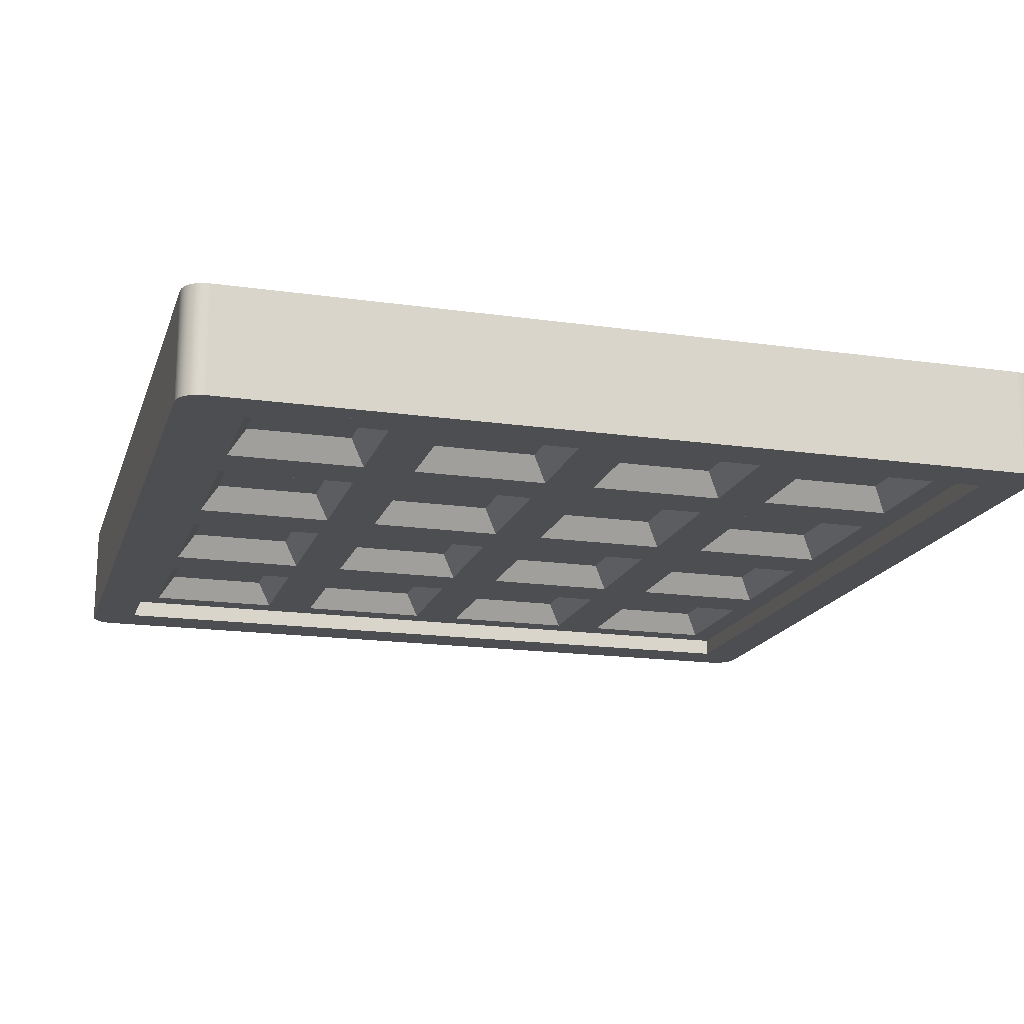
<metadata>
{"format":"obj","ext":"obj","renderer":"f3d","projection":"perspective","resolution":1024,"background":"white","views":[{"elev":-17.2,"azim":-105.9,"up":"+Y"}]}
</metadata>
<code>
g waffle
v 0.009756 0.006675 -0.009756
v 0.01596 0.01558 -0.01596
v 0.009756 0.006675 -0.06144
v 0.01596 0.01558 -0.05524
v 0.1557 0 0.159
v 0.1547 0 0.1595
v 0.1557 0.04005 0.159
v 0.1547 0.04005 0.1595
v -0.009756 0.006675 -0.06144
v -0.06144 0.006675 -0.06144
v -0.01596 0.01558 -0.05524
v -0.05524 0.01558 -0.05524
v 0.1536 0 0.1599
v 0.1525 0 0.1601
v 0.1536 0.04005 0.1599
v 0.1525 0.04005 0.1601
v 0.1513 0 0.1602
v 0.1513 0.04005 0.1602
v -0.009756 0.006675 0.009756
v -0.06144 0.006675 0.009756
v -0.01596 0.01558 0.01596
v -0.05524 0.01558 0.01596
v 0.1326 0.006675 -0.009756
v 0.1326 0.006675 -0.06144
v 0.1264 0.01558 -0.01596
v 0.1264 0.01558 -0.05524
v 0.1513 5.02e-18 -0.1602
v 0.1513 0.04005 -0.1602
v -0.1513 1.882e-17 -0.1602
v -0.1513 0.04005 -0.1602
v -0.1602 0.04005 0.1513
v -0.1602 1.255e-17 0.1513
v -0.1602 0.04005 -0.1513
v -0.1602 1.882e-17 -0.1513
v -0.1424 0.04005 0.1424
v -0.1424 0.04005 -0.1424
v -0.1424 0.03338 0.1424
v -0.1424 0.03338 -0.1424
v -0.06144 0.006675 -0.009756
v -0.009756 0.006675 -0.009756
v -0.05524 0.01558 -0.01596
v -0.01596 0.01558 -0.01596
v 0.1576 0 0.1576
v 0.1576 0.04005 0.1576
v 0.1584 0 0.1567
v 0.1584 0.04005 0.1567
v -0.05524 0.02448 0.1264
v -0.01596 0.02448 0.1264
v -0.06144 0.03338 0.1326
v -0.009756 0.03338 0.1326
v -0.06144 0.03338 0.08096
v -0.05524 0.02448 0.08716
v 0.1424 0 0.1424
v 0.1424 0.006675 0.1424
v -0.1424 1.255e-17 0.1424
v -0.1424 0.006675 0.1424
v -0.1513 1.255e-17 0.1602
v -0.1513 0.04005 0.1602
v 0.159 0 0.1557
v 0.159 0.04005 0.1557
v 0.06144 0.006675 -0.009756
v 0.06144 0.006675 -0.06144
v 0.05524 0.01558 -0.01596
v 0.05524 0.01558 -0.05524
v 0.08716 0.01558 -0.1264
v 0.08716 0.01558 -0.08716
v 0.1264 0.01558 -0.1264
v 0.1264 0.01558 -0.08716
v 0.1602 0 0.1513
v 0.1602 0.04005 0.1513
v 0.1602 5.02e-18 -0.1513
v 0.1602 0.04005 -0.1513
v 0.1567 0 0.1584
v 0.1567 0.04005 0.1584
v -0.01596 0.02448 0.08716
v 0.1424 0.006675 -0.1424
v 0.1424 5.02e-18 -0.1424
v 0.1595 0 0.1547
v 0.1595 0.04005 0.1547
v 0.1326 0.006675 -0.1326
v 0.08096 0.006675 -0.1326
v 0.08716 0.01558 -0.05524
v 0.08716 0.01558 -0.01596
v 0.009756 0.006675 0.1326
v 0.06144 0.006675 0.1326
v 0.01596 0.01558 0.1264
v 0.05524 0.01558 0.1264
v 0.06144 0.006675 0.08096
v 0.009756 0.006675 0.08096
v 0.05524 0.01558 0.08716
v 0.01596 0.01558 0.08716
v -0.009756 0.03338 0.08096
v 0.1424 0.04005 0.1424
v 0.1424 0.04005 -0.1424
v -0.1525 0.04005 -0.1601
v -0.1525 0.04005 0.1601
v -0.1536 0.04005 -0.1599
v -0.1536 0.04005 0.1599
v -0.1547 0.04005 -0.1595
v -0.1547 0.04005 0.1595
v -0.1557 0.04005 -0.159
v -0.1557 0.04005 0.159
v -0.1567 0.04005 -0.1584
v -0.1567 0.04005 0.1584
v -0.1576 0.04005 -0.1576
v -0.1576 0.04005 0.1576
v -0.1584 0.04005 -0.1567
v -0.1584 0.04005 0.1567
v -0.159 0.04005 -0.1557
v -0.159 0.04005 0.1557
v -0.1595 0.04005 -0.1547
v -0.1595 0.04005 0.1547
v -0.1599 0.04005 -0.1536
v -0.1599 0.04005 0.1536
v -0.1601 0.04005 -0.1525
v -0.1601 0.04005 0.1525
v 0.1525 0.04005 -0.1601
v 0.1536 0.04005 -0.1599
v 0.1547 0.04005 -0.1595
v 0.1557 0.04005 -0.159
v 0.1567 0.04005 -0.1584
v 0.1576 0.04005 -0.1576
v 0.1584 0.04005 -0.1567
v 0.159 0.04005 -0.1557
v 0.1595 0.04005 -0.1547
v 0.1599 0.04005 -0.1536
v 0.1599 0.04005 0.1536
v 0.1601 0.04005 0.1525
v 0.1601 0.04005 -0.1525
v 0.1599 0 0.1536
v 0.1601 0 0.1525
v 0.009756 0.006675 0.06144
v 0.01596 0.01558 0.05524
v 0.009756 0.006675 0.009756
v 0.01596 0.01558 0.01596
v 0.08716 0.02448 -0.08716
v 0.08716 0.02448 -0.1264
v 0.1264 0.02448 -0.08716
v 0.1264 0.02448 -0.1264
v 0.1601 5.02e-18 -0.1525
v 0.08096 0.006675 -0.08096
v 0.1599 5.02e-18 -0.1536
v 0.1595 5.02e-18 -0.1547
v 0.08096 0.006675 -0.06144
v -0.1584 1.255e-17 0.1567
v -0.159 1.255e-17 0.1557
v 0.009756 0.03338 -0.009756
v 0.009756 0.03338 -0.06144
v 0.01596 0.02448 -0.01596
v 0.01596 0.02448 -0.05524
v -0.1557 1.255e-17 0.159
v -0.1567 1.255e-17 0.1584
v -0.1536 1.255e-17 0.1599
v -0.1547 1.255e-17 0.1595
v -0.1584 1.882e-17 -0.1567
v -0.1576 1.882e-17 -0.1576
v -0.1525 1.882e-17 -0.1601
v -0.1601 1.882e-17 -0.1525
v -0.1557 1.882e-17 -0.159
v -0.1547 1.882e-17 -0.1595
v -0.159 1.882e-17 -0.1557
v 0.009756 0.03338 -0.08096
v 0.009756 0.03338 -0.1326
v 0.01596 0.02448 -0.08716
v 0.01596 0.02448 -0.1264
v 0.06144 0.03338 -0.009756
v 0.05524 0.02448 -0.01596
v 0.06144 0.03338 -0.06144
v 0.05524 0.02448 -0.05524
v 0.05524 0.02448 -0.1264
v 0.06144 0.03338 -0.1326
v -0.1601 1.255e-17 0.1525
v -0.1599 1.882e-17 -0.1536
v -0.1599 1.255e-17 0.1536
v -0.1595 1.882e-17 -0.1547
v -0.1595 1.255e-17 0.1547
v -0.1576 1.255e-17 0.1576
v -0.1567 1.882e-17 -0.1584
v -0.1536 1.882e-17 -0.1599
v -0.1525 1.255e-17 0.1601
v -0.1424 1.882e-17 -0.1424
v 0.1525 5.02e-18 -0.1601
v 0.1536 5.02e-18 -0.1599
v 0.1547 5.02e-18 -0.1595
v 0.1557 5.02e-18 -0.159
v 0.1567 5.02e-18 -0.1584
v 0.1576 5.02e-18 -0.1576
v 0.1584 5.02e-18 -0.1567
v 0.159 5.02e-18 -0.1557
v 0.05524 0.02448 -0.08716
v 0.06144 0.03338 -0.08096
v 0.009756 0.03338 0.06144
v 0.009756 0.03338 0.009756
v 0.01596 0.02448 0.05524
v 0.01596 0.02448 0.01596
v -0.1326 0.03338 -0.08096
v -0.1326 0.03338 -0.1326
v -0.1264 0.02448 -0.08716
v -0.1264 0.02448 -0.1264
v 0.1326 0.03338 -0.08096
v 0.1326 0.03338 -0.1326
v 0.08096 0.006675 0.06144
v 0.1326 0.006675 0.06144
v 0.08716 0.01558 0.05524
v 0.1264 0.01558 0.05524
v 0.06144 0.006675 -0.1326
v 0.009756 0.006675 -0.1326
v 0.05524 0.01558 -0.1264
v 0.01596 0.01558 -0.1264
v -0.1264 0.01558 -0.05524
v -0.1264 0.01558 -0.01596
v -0.08716 0.01558 -0.05524
v -0.08716 0.01558 -0.01596
v -0.1264 0.02448 -0.01596
v -0.1264 0.02448 -0.05524
v -0.08716 0.02448 -0.01596
v -0.08716 0.02448 -0.05524
v 0.08096 0.03338 -0.08096
v -0.08096 0.006675 -0.1326
v -0.1326 0.006675 -0.1326
v -0.08716 0.01558 -0.1264
v -0.1264 0.01558 -0.1264
v 0.08096 0.006675 0.009756
v 0.08716 0.01558 0.01596
v -0.1326 0.03338 -0.009756
v -0.08096 0.03338 -0.009756
v -0.1424 0.006675 -0.1424
v 0.1264 0.01558 0.01596
v -0.1326 0.006675 -0.08096
v -0.08096 0.006675 -0.08096
v -0.1264 0.01558 -0.08716
v -0.08716 0.01558 -0.08716
v -0.06144 0.006675 0.06144
v -0.009756 0.006675 0.06144
v -0.05524 0.01558 0.05524
v -0.01596 0.01558 0.05524
v -0.05524 0.01558 0.08716
v -0.05524 0.01558 0.1264
v -0.01596 0.01558 0.08716
v -0.01596 0.01558 0.1264
v 0.06144 0.006675 -0.08096
v 0.05524 0.01558 -0.08716
v 0.009756 0.006675 -0.08096
v 0.01596 0.01558 -0.08716
v -0.08716 0.02448 -0.1264
v -0.08096 0.03338 -0.1326
v 0.1326 0.006675 -0.08096
v -0.009756 0.006675 0.1326
v -0.009756 0.006675 0.08096
v -0.06144 0.006675 0.1326
v -0.06144 0.006675 0.08096
v 0.1326 0.006675 0.009756
v -0.08716 0.02448 -0.08716
v -0.1326 0.03338 -0.06144
v -0.08096 0.03338 -0.08096
v 0.08096 0.03338 -0.1326
v -0.08096 0.006675 -0.06144
v -0.1326 0.006675 -0.06144
v -0.1326 0.006675 -0.009756
v -0.08096 0.03338 -0.06144
v 0.08096 0.006675 -0.009756
v -0.08096 0.006675 -0.009756
v -0.06144 0.006675 -0.1326
v -0.08096 0.006675 0.009756
v -0.08096 0.006675 0.06144
v -0.08096 0.006675 0.08096
v -0.08096 0.006675 0.1326
v -0.009756 0.006675 -0.1326
v -0.009756 0.006675 -0.08096
v -0.1326 0.006675 0.1326
v -0.1326 0.006675 0.009756
v -0.1326 0.006675 0.06144
v -0.1326 0.006675 0.08096
v -0.06144 0.006675 -0.08096
v 0.06144 0.006675 0.009756
v 0.06144 0.006675 0.06144
v 0.1326 0.006675 0.08096
v 0.1326 0.006675 0.1326
v 0.08096 0.006675 0.1326
v 0.08096 0.006675 0.08096
v -0.06144 0.03338 -0.009756
v -0.06144 0.03338 -0.06144
v -0.05524 0.02448 -0.01596
v -0.05524 0.02448 -0.05524
v 0.06144 0.03338 0.06144
v 0.05524 0.02448 0.05524
v 0.06144 0.03338 0.009756
v 0.05524 0.02448 0.01596
v 0.08096 0.03338 0.06144
v 0.08096 0.03338 0.009756
v 0.08716 0.02448 0.05524
v 0.08716 0.02448 0.01596
v 0.1326 0.03338 0.06144
v 0.1264 0.02448 0.05524
v 0.1326 0.03338 0.009756
v 0.1264 0.02448 0.01596
v -0.1264 0.02448 0.1264
v -0.08716 0.02448 0.1264
v -0.1326 0.03338 0.1326
v -0.08096 0.03338 0.1326
v 0.1264 0.02448 -0.05524
v 0.08716 0.02448 -0.05524
v 0.1326 0.03338 -0.06144
v 0.08096 0.03338 -0.06144
v -0.1326 0.03338 0.06144
v -0.1326 0.03338 0.009756
v -0.1264 0.02448 0.05524
v -0.1264 0.02448 0.01596
v -0.1264 0.01558 0.05524
v -0.1264 0.01558 0.01596
v 0.01596 0.02448 0.1264
v 0.05524 0.02448 0.1264
v 0.009756 0.03338 0.1326
v 0.06144 0.03338 0.1326
v -0.06144 0.03338 -0.08096
v -0.06144 0.03338 -0.1326
v -0.05524 0.02448 -0.08716
v -0.05524 0.02448 -0.1264
v -0.01596 0.02448 -0.08716
v -0.01596 0.02448 -0.1264
v 0.1424 0.03338 0.1424
v -0.08096 0.03338 0.08096
v -0.08096 0.03338 0.06144
v -0.08096 0.03338 0.009756
v -0.009756 0.03338 0.06144
v -0.009756 0.03338 0.009756
v -0.009756 0.03338 -0.009756
v -0.009756 0.03338 -0.06144
v -0.009756 0.03338 -0.08096
v -0.009756 0.03338 -0.1326
v 0.1424 0.03338 -0.1424
v -0.1326 0.03338 0.08096
v -0.06144 0.03338 0.06144
v -0.06144 0.03338 0.009756
v 0.08096 0.03338 0.1326
v 0.06144 0.03338 0.08096
v 0.1326 0.03338 0.1326
v 0.1326 0.03338 0.08096
v 0.1326 0.03338 -0.009756
v 0.08096 0.03338 0.08096
v 0.08096 0.03338 -0.009756
v 0.009756 0.03338 0.08096
v 0.1264 0.02448 -0.01596
v -0.01596 0.02448 -0.01596
v -0.01596 0.02448 -0.05524
v 0.1264 0.02448 0.1264
v 0.1264 0.02448 0.08716
v 0.08716 0.02448 0.1264
v 0.08716 0.02448 0.08716
v 0.08716 0.02448 -0.01596
v -0.05524 0.02448 0.05524
v -0.05524 0.02448 0.01596
v -0.01596 0.02448 0.05524
v -0.01596 0.02448 0.01596
v -0.1264 0.01558 0.1264
v -0.08716 0.01558 0.1264
v -0.08716 0.02448 0.05524
v -0.08716 0.02448 0.08716
v -0.1264 0.02448 0.08716
v 0.01596 0.02448 0.08716
v 0.05524 0.02448 0.08716
v -0.08716 0.01558 0.05524
v -0.08716 0.01558 0.01596
v -0.1264 0.01558 0.08716
v -0.08716 0.01558 0.08716
v 0.05524 0.01558 0.05524
v 0.1264 0.01558 0.08716
v 0.08716 0.01558 0.08716
v -0.08716 0.02448 0.01596
v -0.01596 0.01558 -0.1264
v -0.05524 0.01558 -0.1264
v -0.05524 0.01558 -0.08716
v -0.01596 0.01558 -0.08716
v 0.08716 0.01558 0.1264
v 0.1264 0.01558 0.1264
v 0.05524 0.01558 0.01596
f 3 2 1
f 2 3 4
f 7 6 5
f 6 7 8
f 11 10 9
f 10 11 12
f 15 14 13
f 14 15 16
f 16 17 14
f 17 16 18
f 21 20 19
f 20 21 22
f 25 24 23
f 24 25 26
f 29 28 27
f 28 29 30
f 33 32 31
f 32 33 34
f 37 36 35
f 36 37 38
f 41 40 39
f 40 41 42
f 8 13 6
f 13 8 15
f 45 44 43
f 44 45 46
f 49 48 47
f 48 49 50
f 47 51 49
f 51 47 52
f 55 54 53
f 54 55 56
f 18 57 17
f 57 18 58
f 59 46 45
f 46 59 60
f 63 62 61
f 62 63 64
f 67 66 65
f 66 67 68
f 71 70 69
f 70 71 72
f 44 73 43
f 73 44 74
f 48 52 47
f 52 48 75
f 76 53 54
f 53 76 77
f 78 60 59
f 60 78 79
f 67 81 80
f 81 67 65
f 26 83 82
f 83 26 25
f 86 85 84
f 85 86 87
f 90 89 88
f 89 90 91
f 92 48 50
f 48 92 75
f 90 86 91
f 86 90 87
f 18 35 58
f 35 18 93
f 93 18 94
f 36 58 35
f 30 58 36
f 95 58 30
f 95 96 58
f 97 96 95
f 97 98 96
f 99 98 97
f 99 100 98
f 101 100 99
f 101 102 100
f 103 102 101
f 103 104 102
f 105 104 103
f 105 106 104
f 107 106 105
f 107 108 106
f 109 108 107
f 109 110 108
f 111 110 109
f 111 112 110
f 113 112 111
f 113 114 112
f 115 114 113
f 115 116 114
f 33 116 115
f 116 33 31
f 30 36 28
f 28 36 94
f 28 94 18
f 28 18 16
f 28 16 117
f 117 16 118
f 118 16 15
f 118 15 8
f 118 8 119
f 119 8 7
f 119 7 120
f 120 7 74
f 120 74 121
f 121 74 44
f 121 44 122
f 122 44 46
f 122 46 123
f 123 46 60
f 123 60 124
f 124 60 79
f 124 79 125
f 125 79 126
f 126 79 127
f 126 127 128
f 126 128 129
f 129 128 70
f 129 70 72
f 87 88 85
f 88 87 90
f 130 79 78
f 79 130 127
f 69 128 131
f 128 69 70
f 64 2 4
f 2 64 63
f 134 133 132
f 133 134 135
f 138 137 136
f 137 138 139
f 140 72 71
f 72 140 129
f 74 5 73
f 5 74 7
f 131 127 130
f 127 131 128
f 81 66 141
f 66 81 65
f 92 52 75
f 52 92 51
f 143 126 142
f 126 143 125
f 26 144 24
f 144 26 82
f 110 145 108
f 145 110 146
f 149 148 147
f 148 149 150
f 102 152 151
f 152 102 104
f 98 154 153
f 154 98 100
f 105 155 107
f 155 105 156
f 95 29 157
f 29 95 30
f 115 34 33
f 34 115 158
f 101 160 159
f 160 101 99
f 107 161 109
f 161 107 155
f 164 163 162
f 163 164 165
f 168 167 166
f 167 168 169
f 171 165 170
f 165 171 163
f 158 32 34
f 32 158 172
f 172 158 173
f 172 173 174
f 174 173 175
f 174 175 176
f 176 175 161
f 176 161 146
f 146 161 155
f 146 155 145
f 145 155 156
f 145 156 177
f 177 156 178
f 177 178 152
f 152 178 159
f 152 159 151
f 151 159 160
f 151 160 154
f 154 160 179
f 154 179 153
f 153 179 157
f 153 157 180
f 180 157 29
f 180 29 57
f 57 29 181
f 181 29 27
f 181 27 77
f 77 27 53
f 55 57 181
f 57 55 17
f 17 55 53
f 17 53 27
f 17 27 182
f 17 182 14
f 14 182 183
f 14 183 13
f 13 183 184
f 13 184 6
f 6 184 185
f 6 185 5
f 5 185 186
f 5 186 73
f 73 186 187
f 73 187 43
f 43 187 188
f 43 188 45
f 45 188 189
f 45 189 59
f 59 189 143
f 59 143 78
f 78 143 142
f 78 142 130
f 130 142 140
f 130 140 131
f 131 140 71
f 131 71 69
f 31 172 116
f 172 31 32
f 103 159 178
f 159 103 101
f 99 179 160
f 179 99 97
f 97 157 179
f 157 97 95
f 167 150 149
f 150 167 169
f 112 146 110
f 146 112 176
f 111 173 113
f 173 111 175
f 113 158 115
f 158 113 173
f 162 190 164
f 190 162 191
f 190 165 164
f 165 190 170
f 147 167 149
f 167 147 166
f 109 175 111
f 175 109 161
f 168 150 169
f 150 168 148
f 171 190 191
f 190 171 170
f 105 178 156
f 178 105 103
f 194 193 192
f 193 194 195
f 198 197 196
f 197 198 199
f 201 138 200
f 138 201 139
f 204 203 202
f 203 204 205
f 208 207 206
f 207 208 209
f 212 211 210
f 211 212 213
f 142 129 140
f 129 142 126
f 216 215 214
f 215 216 217
f 218 138 136
f 138 218 200
f 221 220 219
f 220 221 222
f 223 204 202
f 204 223 224
f 225 216 214
f 216 225 226
f 76 181 77
f 181 76 227
f 187 123 188
f 123 187 122
f 228 204 224
f 204 228 205
f 28 182 27
f 182 28 117
f 120 186 185
f 186 120 121
f 118 184 183
f 184 118 119
f 231 230 229
f 230 231 232
f 235 234 233
f 234 235 236
f 20 235 233
f 235 20 22
f 239 238 237
f 238 239 240
f 242 206 241
f 206 242 208
f 236 19 234
f 19 236 21
f 207 244 243
f 244 207 209
f 246 199 245
f 199 246 197
f 66 247 141
f 247 66 68
f 240 249 248
f 249 240 239
f 251 238 250
f 238 251 237
f 205 252 203
f 252 205 228
f 188 124 189
f 124 188 123
f 21 235 22
f 235 21 236
f 220 231 229
f 231 220 222
f 232 219 230
f 219 232 221
f 244 241 243
f 241 244 242
f 253 199 198
f 199 253 245
f 89 86 84
f 86 89 91
f 119 185 184
f 185 119 120
f 208 244 209
f 244 208 242
f 10 41 39
f 41 10 12
f 214 254 225
f 254 214 215
f 117 183 182
f 183 117 118
f 196 253 198
f 253 196 255
f 2 61 1
f 61 2 63
f 136 256 218
f 256 136 137
f 246 253 255
f 253 246 245
f 239 251 249
f 251 239 237
f 189 125 143
f 125 189 124
f 212 258 257
f 258 212 210
f 68 80 247
f 80 68 67
f 42 9 40
f 9 42 11
f 201 137 139
f 137 201 256
f 258 211 259
f 211 258 210
f 260 216 226
f 216 260 217
f 11 41 12
f 41 11 42
f 144 83 261
f 83 144 82
f 211 262 259
f 262 211 213
f 227 220 56
f 220 227 76
f 220 76 219
f 219 76 263
f 219 263 230
f 230 263 257
f 257 263 262
f 262 263 264
f 264 263 265
f 265 263 266
f 266 263 267
f 263 76 268
f 268 76 207
f 268 207 269
f 269 207 9
f 9 207 40
f 40 207 19
f 19 207 234
f 234 207 249
f 249 207 248
f 84 248 207
f 54 248 84
f 54 270 267
f 56 270 54
f 270 56 220
f 270 220 229
f 270 229 258
f 270 258 259
f 270 259 271
f 270 271 272
f 270 272 273
f 54 250 248
f 54 267 250
f 250 267 263
f 250 263 274
f 250 274 10
f 250 10 39
f 250 39 20
f 250 20 233
f 250 233 251
f 234 251 233
f 251 234 249
f 40 20 39
f 20 40 19
f 269 10 274
f 10 269 9
f 265 273 272
f 273 265 266
f 207 76 206
f 206 76 81
f 206 81 241
f 241 81 62
f 62 81 61
f 61 81 275
f 275 81 276
f 276 81 88
f 88 81 85
f 81 76 80
f 80 76 247
f 247 76 24
f 24 76 23
f 23 76 252
f 252 76 203
f 203 76 277
f 277 76 278
f 54 278 76
f 54 84 85
f 54 85 279
f 54 279 278
f 279 85 81
f 279 81 141
f 279 141 144
f 247 144 141
f 144 247 24
f 279 144 261
f 279 261 223
f 23 223 261
f 223 23 252
f 279 223 202
f 279 202 280
f 203 280 202
f 280 203 277
f 84 207 243
f 84 243 3
f 84 3 1
f 84 1 134
f 84 134 132
f 84 132 89
f 276 89 132
f 89 276 88
f 61 134 1
f 134 61 275
f 241 3 243
f 3 241 62
f 262 271 259
f 271 262 264
f 230 258 229
f 258 230 257
f 260 215 217
f 215 260 254
f 121 187 186
f 187 121 122
f 238 248 250
f 248 238 240
f 213 257 262
f 257 213 212
f 221 231 222
f 231 221 232
f 228 223 252
f 223 228 224
f 283 282 281
f 282 283 284
f 287 286 285
f 286 287 288
f 286 195 194
f 195 286 288
f 291 290 289
f 290 291 292
f 295 294 293
f 294 295 296
f 299 298 297
f 298 299 300
f 303 302 301
f 302 303 304
f 104 177 152
f 177 104 106
f 96 153 180
f 153 96 98
f 307 306 305
f 306 307 308
f 100 151 154
f 151 100 102
f 271 309 272
f 309 271 310
f 313 312 311
f 312 313 314
f 317 316 315
f 316 317 318
f 319 318 317
f 318 319 320
f 37 299 38
f 299 37 321
f 299 321 300
f 300 321 49
f 300 49 322
f 322 49 323
f 323 49 324
f 324 49 226
f 226 49 260
f 260 49 255
f 255 49 246
f 49 321 50
f 50 321 313
f 50 313 92
f 92 313 325
f 325 313 326
f 326 313 327
f 327 313 328
f 328 313 329
f 329 313 330
f 163 330 313
f 331 330 163
f 331 197 246
f 38 197 331
f 197 38 299
f 197 299 332
f 197 332 305
f 197 305 306
f 197 306 225
f 197 225 254
f 197 254 196
f 331 316 330
f 331 246 316
f 316 246 49
f 316 49 51
f 316 51 333
f 316 333 334
f 316 334 281
f 316 281 282
f 316 282 315
f 328 315 282
f 315 328 329
f 326 281 334
f 281 326 327
f 92 333 51
f 333 92 325
f 260 196 254
f 196 260 255
f 313 321 314
f 314 321 335
f 314 335 336
f 336 335 285
f 285 335 287
f 287 335 166
f 166 335 168
f 168 335 191
f 191 335 171
f 335 321 337
f 337 321 338
f 338 321 293
f 293 321 295
f 295 321 339
f 339 321 303
f 303 321 200
f 200 321 201
f 331 201 321
f 331 163 171
f 331 171 256
f 331 256 201
f 256 171 335
f 256 335 340
f 256 340 289
f 338 289 340
f 289 338 293
f 256 289 290
f 256 290 341
f 295 341 290
f 341 295 339
f 256 341 304
f 256 304 218
f 303 218 304
f 218 303 200
f 163 313 342
f 163 342 192
f 163 192 193
f 163 193 147
f 163 147 148
f 163 148 162
f 168 162 148
f 162 168 191
f 287 147 193
f 147 287 166
f 336 192 342
f 192 336 285
f 324 225 306
f 225 324 226
f 322 305 332
f 305 322 323
f 303 343 339
f 343 303 301
f 328 344 327
f 344 328 345
f 338 346 337
f 346 338 347
f 116 174 114
f 174 116 172
f 58 180 57
f 180 58 96
f 114 176 112
f 176 114 174
f 348 340 335
f 340 348 349
f 350 304 341
f 304 350 302
f 294 292 291
f 292 294 296
f 353 352 351
f 352 353 354
f 355 267 270
f 267 355 356
f 333 353 351
f 353 333 325
f 287 195 288
f 195 287 193
f 305 357 307
f 357 305 323
f 322 298 300
f 298 322 358
f 322 359 358
f 359 322 332
f 311 342 313
f 342 311 360
f 312 360 311
f 360 312 361
f 315 319 317
f 319 315 329
f 344 284 283
f 284 344 345
f 351 334 333
f 334 351 352
f 343 302 350
f 302 343 301
f 336 312 314
f 312 336 361
f 362 264 265
f 264 362 363
f 326 353 325
f 353 326 354
f 298 359 297
f 359 298 358
f 341 343 350
f 343 341 339
f 281 344 283
f 344 281 327
f 192 286 194
f 286 192 285
f 295 292 296
f 292 295 290
f 330 318 320
f 318 330 316
f 335 346 348
f 346 335 337
f 338 349 347
f 349 338 340
f 346 349 348
f 349 346 347
f 363 271 264
f 271 363 310
f 297 332 299
f 332 297 359
f 273 355 270
f 355 273 364
f 289 294 291
f 294 289 293
f 365 355 364
f 355 365 356
f 133 276 132
f 276 133 366
f 367 280 277
f 280 367 368
f 330 319 329
f 319 330 320
f 336 360 361
f 360 336 342
f 324 357 323
f 357 324 369
f 328 284 345
f 284 328 282
f 324 308 369
f 308 324 306
f 357 308 307
f 308 357 369
f 326 352 354
f 352 326 334
f 108 177 106
f 177 108 145
f 94 38 331
f 38 94 36
f 94 321 93
f 321 94 331
f 35 321 37
f 321 35 93
f 181 56 55
f 56 181 227
f 370 263 268
f 263 370 371
f 370 372 371
f 372 370 373
f 367 374 368
f 374 367 375
f 374 278 279
f 278 374 375
f 375 277 278
f 277 375 367
f 64 3 62
f 3 64 4
f 309 265 272
f 265 309 362
f 376 134 275
f 134 376 135
f 366 275 276
f 275 366 376
f 373 268 269
f 268 373 370
f 83 23 261
f 23 83 25
f 376 133 135
f 133 376 366
f 356 266 267
f 266 356 365
f 363 309 310
f 309 363 362
f 365 273 266
f 273 365 364
f 263 372 274
f 372 263 371
f 280 374 279
f 374 280 368
f 372 269 274
f 269 372 373

</code>
